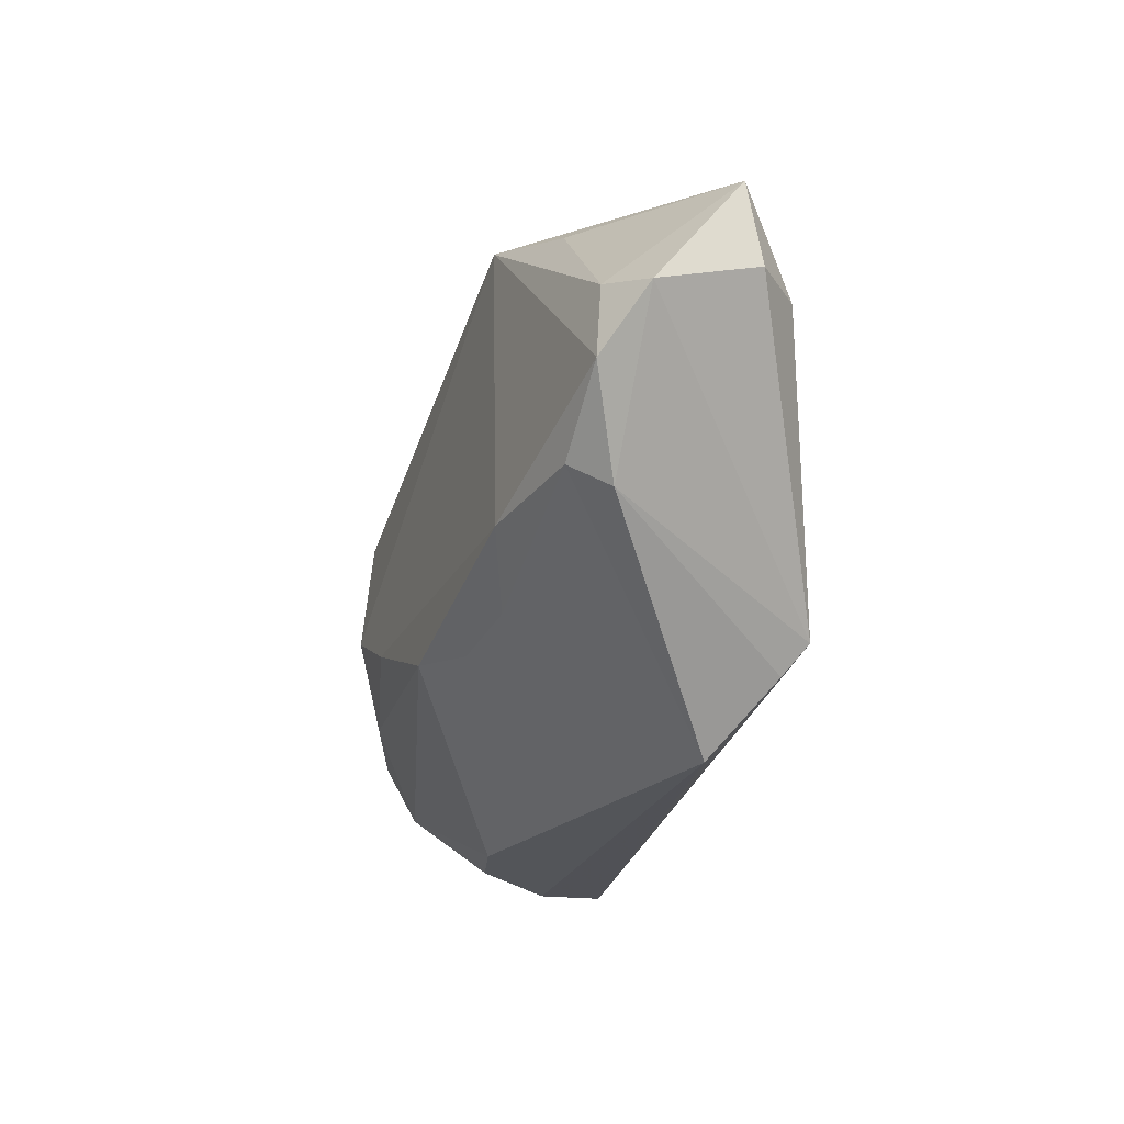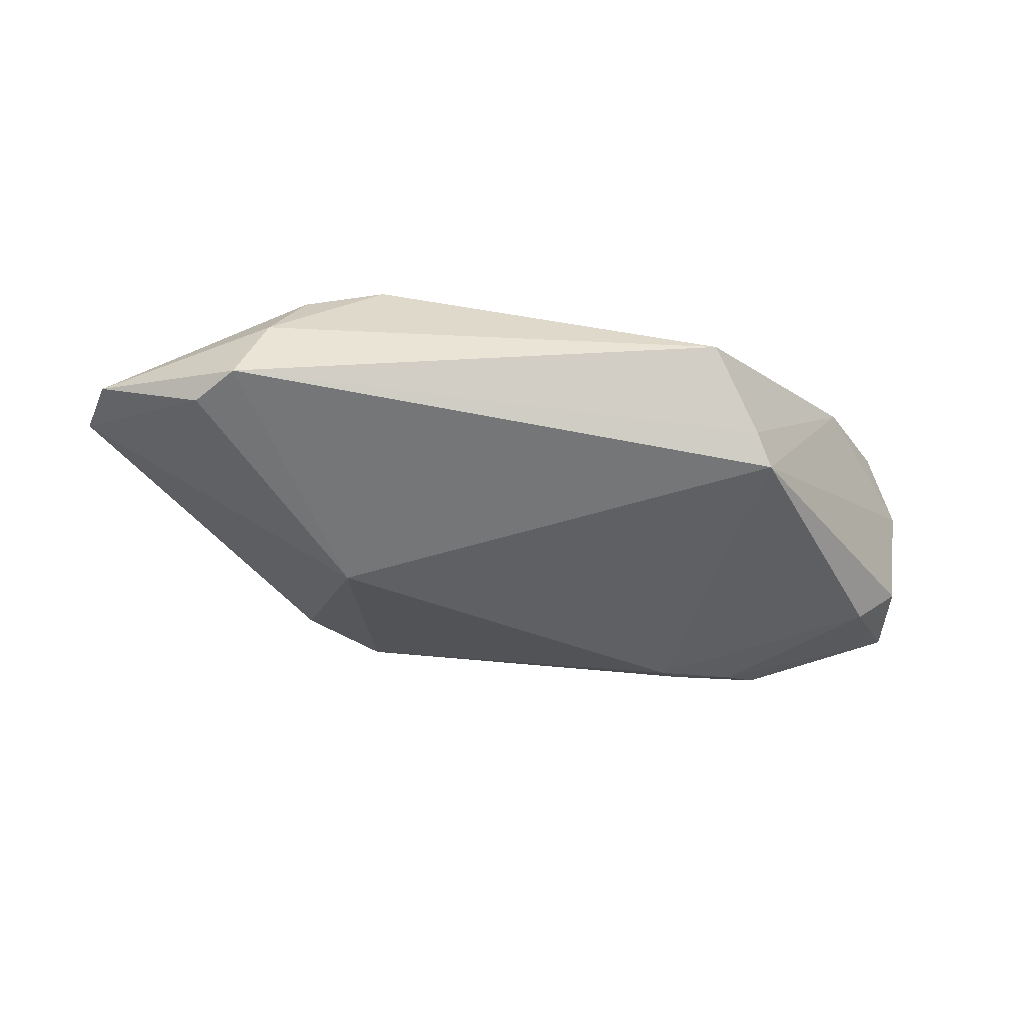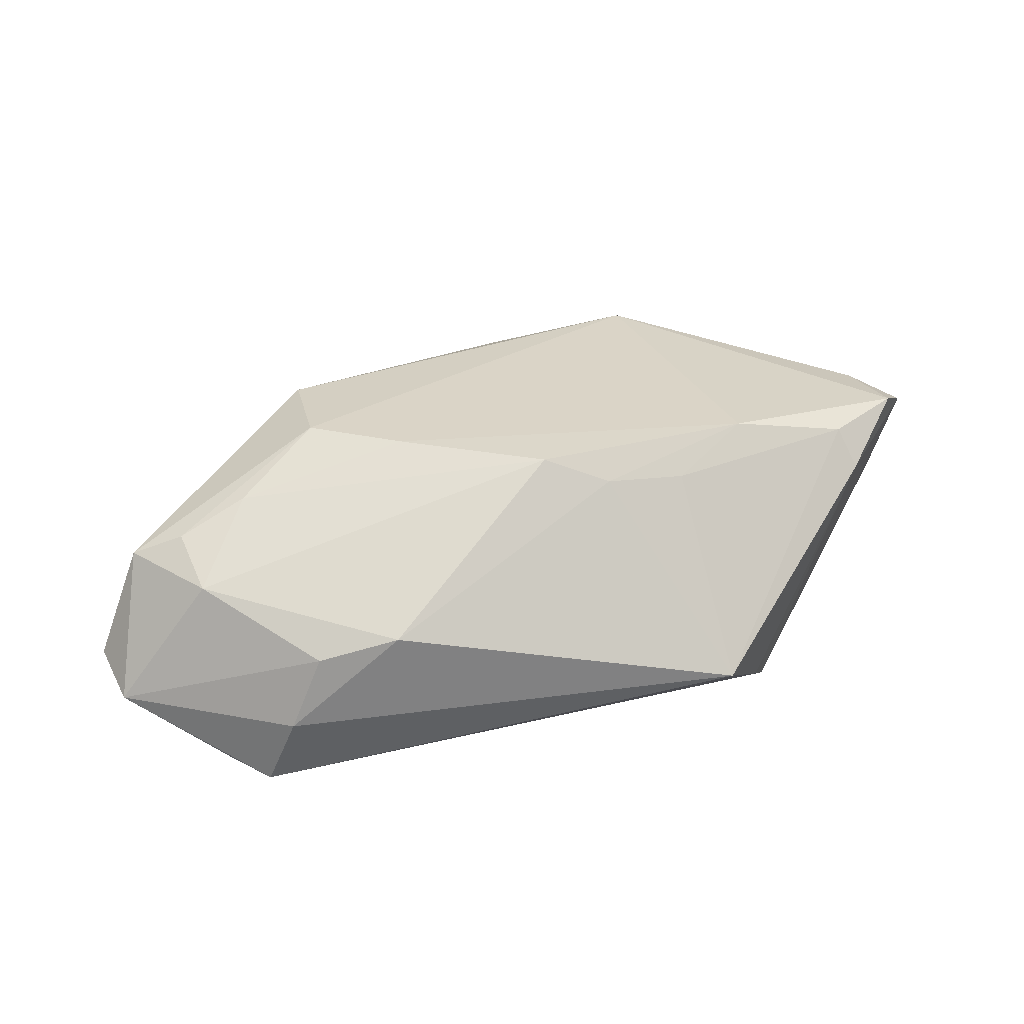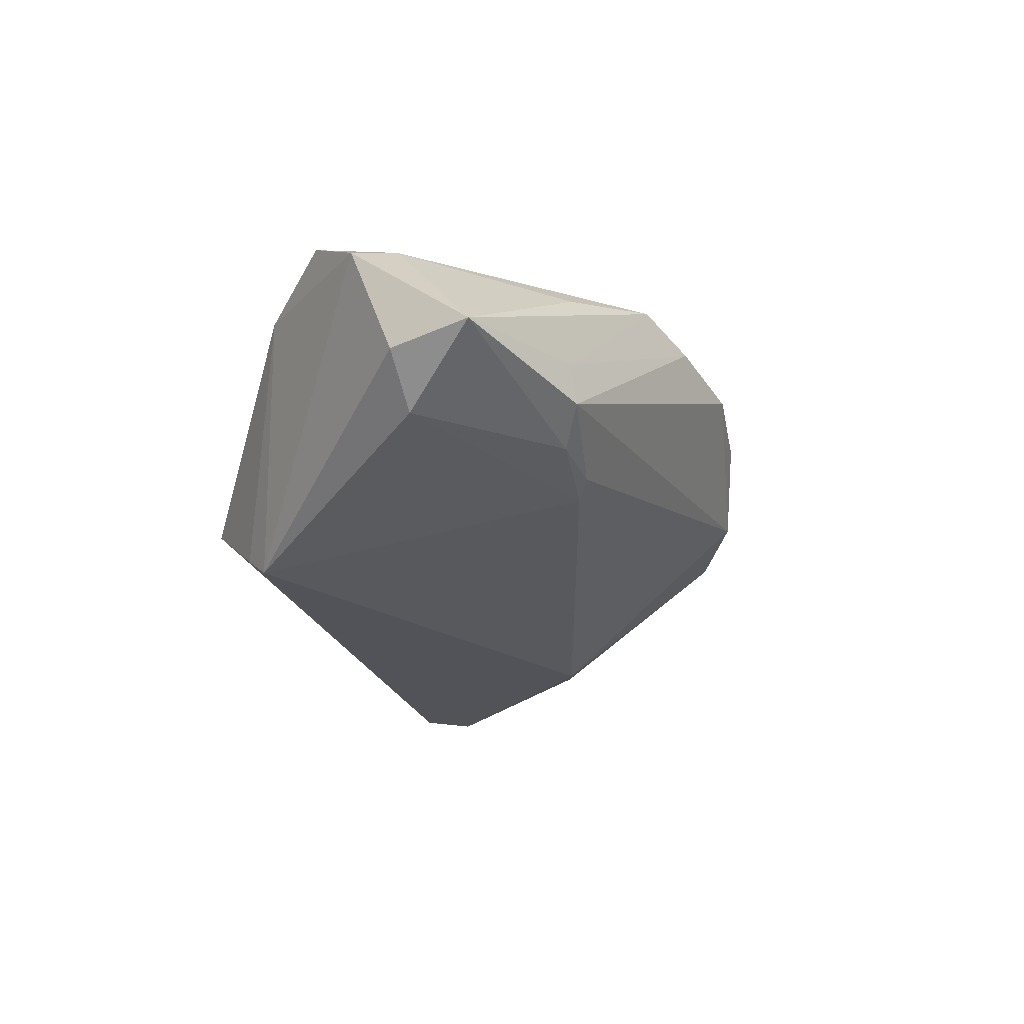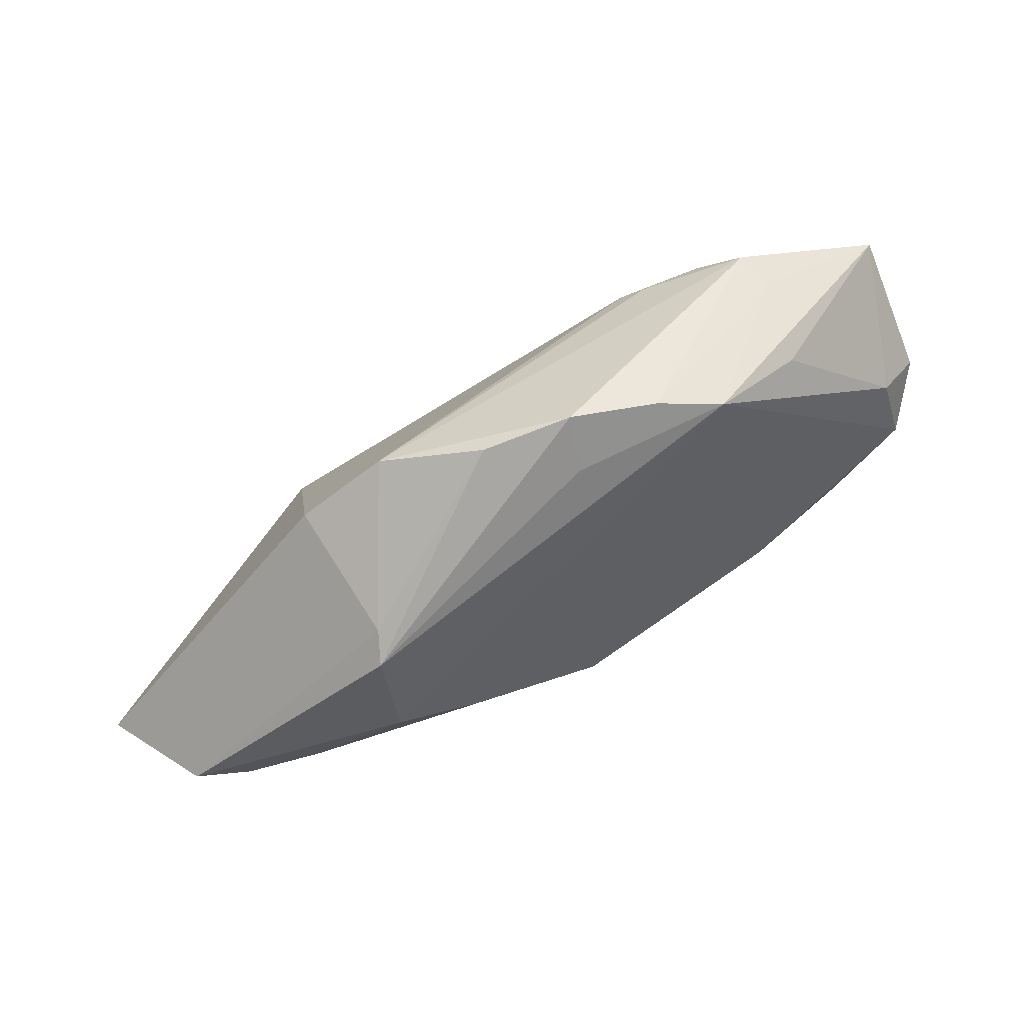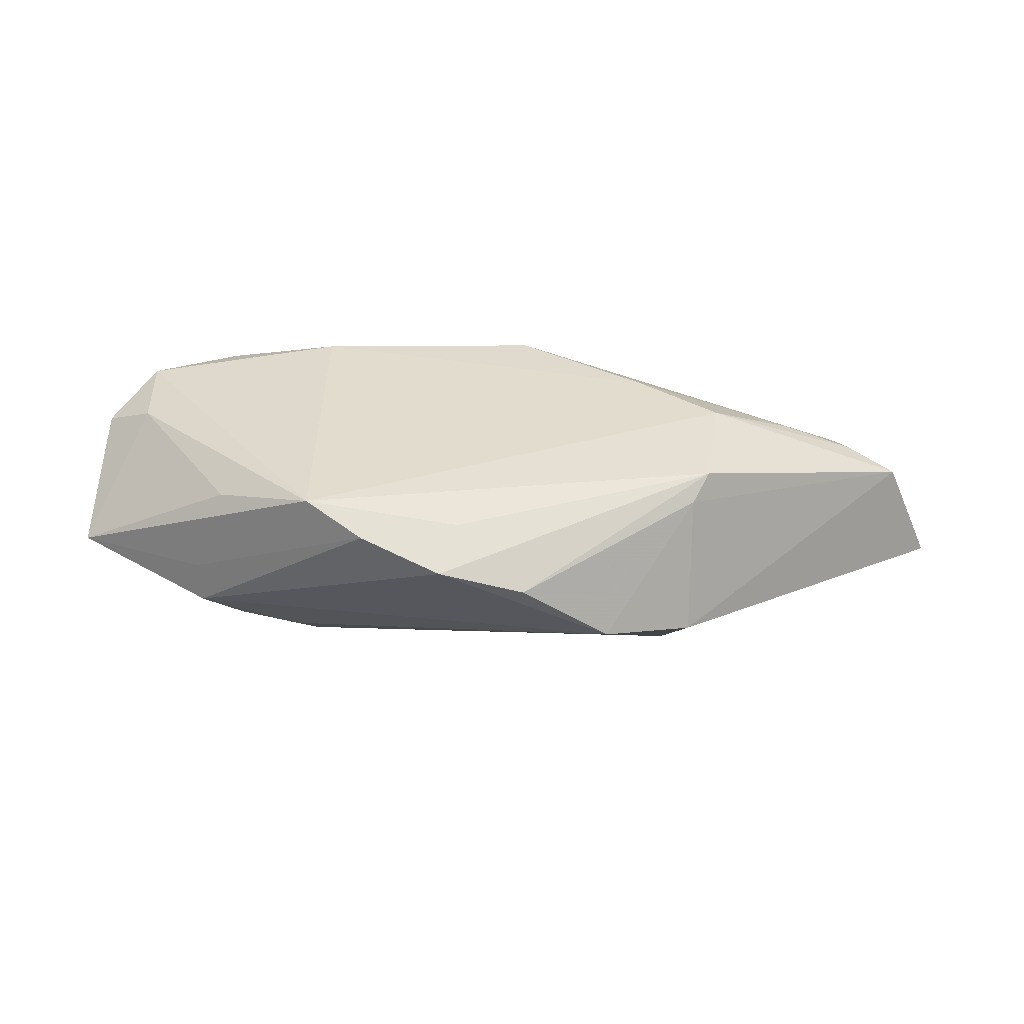
<metadata>
{"format":"obj","ext":"obj","renderer":"f3d","projection":"perspective","resolution":1024,"background":"white","views":[{"elev":-23.7,"azim":70.4,"up":"+Y"},{"elev":-56.1,"azim":-3.7,"up":"+Z"},{"elev":32.3,"azim":-8.6,"up":"+Z"},{"elev":-21.8,"azim":114.2,"up":"+Z"},{"elev":57.7,"azim":-31.8,"up":"+Y"},{"elev":31.2,"azim":-167.1,"up":"+Z"}]}
</metadata>
<code>
v 0.02318 0.01976 -0.007726
v 0.04849 -0.002075 0.01398
v -0.0257 0.01755 -0.002406
v 0.0009934 0.02413 0.01234
v 0.02765 -0.02187 -0.01294
v 0.03405 0.02306 -0.003538
v 0.03987 -0.008749 0.01393
v -0.05016 -0.02037 -0.008832
v -0.03411 -0.009944 0.0114
v -0.03957 -0.01916 0.005091
v -0.03352 -0.02841 -0.01663
v 0.00924 -0.01643 0.01372
v 0.001621 -0.0151 0.01663
v -0.01689 0.02379 -0.000525
v -0.03034 -0.02965 -0.008267
v 0.04626 0.007002 0.01266
v -0.00763 0.02756 0.006468
v 0.04605 0.008837 -0.006965
v 0.05122 0.009039 -0.001746
v 0.02946 -0.01866 -0.01539
v 0.01842 -0.01512 0.01286
v 0.02664 -0.009643 0.01636
v 0.02111 0.01798 -0.009246
v -0.05249 -0.0137 -0.006601
v -0.02495 0.01271 0.01223
v 0.001796 0.02965 0.00896
v -0.0148 -0.008059 0.01651
v 0.0512 0.01808 -6.617e-05
v 0.05249 0.004702 0.009969
v 0.01861 0.02597 0.01431
v 0.01142 0.02822 0.01159
v 0.03108 0.02137 0.01088
v 0.02232 -0.02965 -0.006839
v -0.02014 -0.0001967 -0.01663
v -0.01764 -0.02923 0.002547
v 0.04176 -0.01121 0.009815
v 0.03461 0.02264 0.001056
v 0.03018 0.02011 -0.006807
v -0.04176 -0.01221 0.008143
v -0.02627 0.009989 0.0148
v -0.04762 -0.01132 0.005792
v -0.02676 -0.02853 1.469e-05
v -0.03784 -0.02418 -0.01663
v -0.02535 -0.00264 0.01626
f 10 35 13
f 43 11 8
f 34 11 43
f 42 10 8
f 35 10 42
f 35 42 15
f 8 11 15
f 15 42 8
f 5 11 20
f 20 11 34
f 20 36 5
f 24 43 8
f 34 43 24
f 17 14 25
f 32 16 28
f 5 36 33
f 35 15 33
f 33 11 5
f 33 15 11
f 13 22 27
f 27 22 44
f 23 20 34
f 18 20 23
f 34 14 23
f 19 20 18
f 19 18 28
f 3 14 34
f 34 24 3
f 3 25 14
f 26 14 17
f 16 32 30
f 2 16 30
f 30 22 2
f 44 22 30
f 30 32 28
f 28 37 30
f 13 35 12
f 35 33 12
f 12 22 13
f 28 18 38
f 18 23 38
f 36 20 29
f 20 19 29
f 2 36 29
f 29 19 28
f 28 16 29
f 29 16 2
f 9 27 44
f 9 10 13
f 13 27 9
f 41 3 24
f 25 3 41
f 8 10 41
f 41 24 8
f 17 25 40
f 40 26 17
f 44 30 40
f 40 41 44
f 25 41 40
f 31 30 37
f 7 36 2
f 2 22 7
f 7 33 36
f 6 37 28
f 28 38 6
f 6 31 37
f 26 31 6
f 14 26 6
f 10 9 39
f 39 41 10
f 39 9 44
f 44 41 39
f 26 40 4
f 4 40 30
f 4 31 26
f 30 31 4
f 22 12 21
f 21 7 22
f 21 12 33
f 33 7 21
f 1 38 23
f 1 6 38
f 1 23 14
f 14 6 1

</code>
